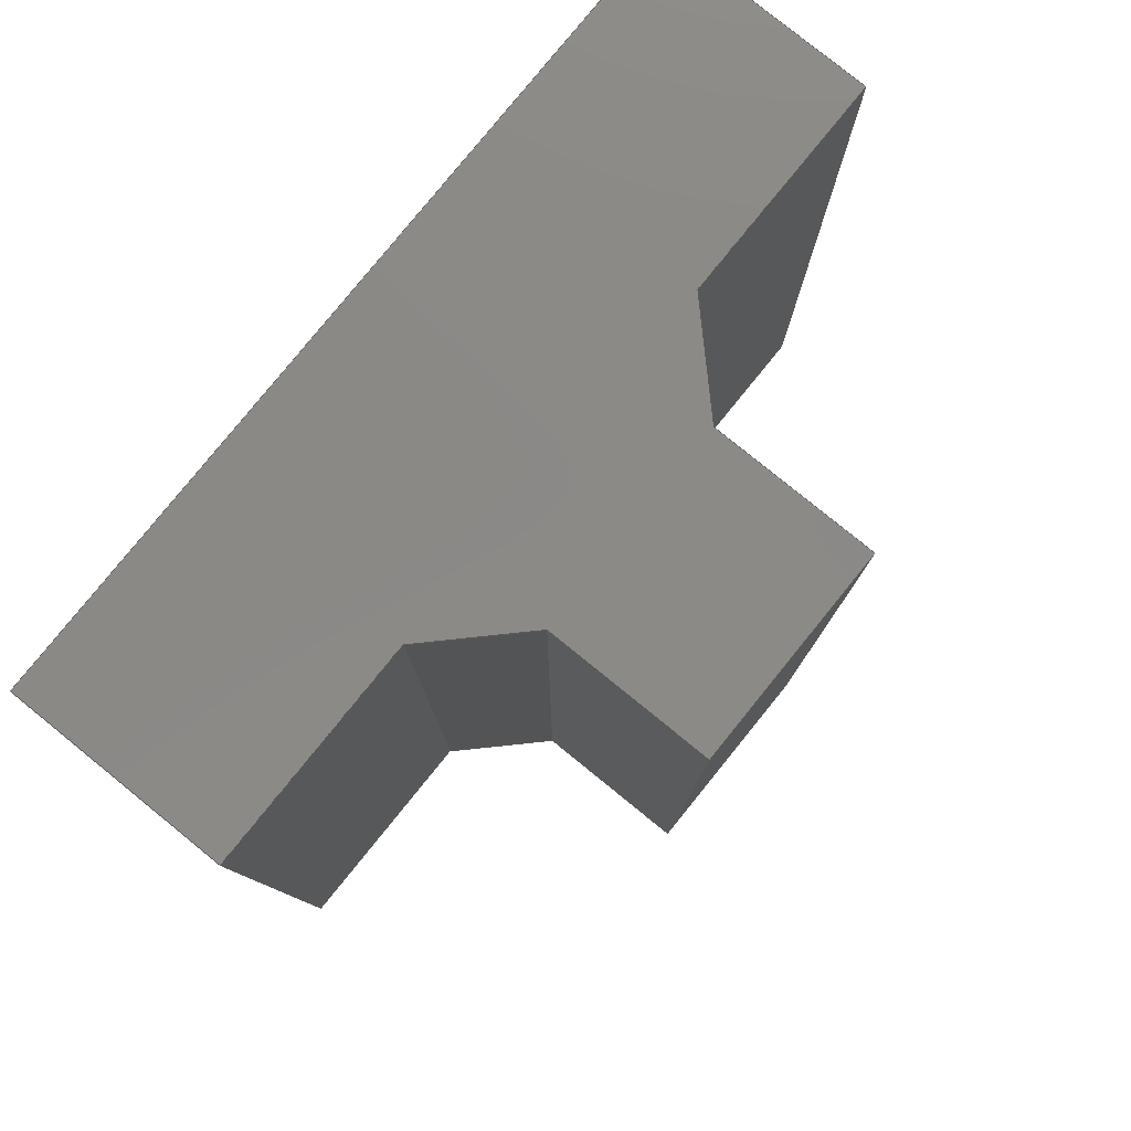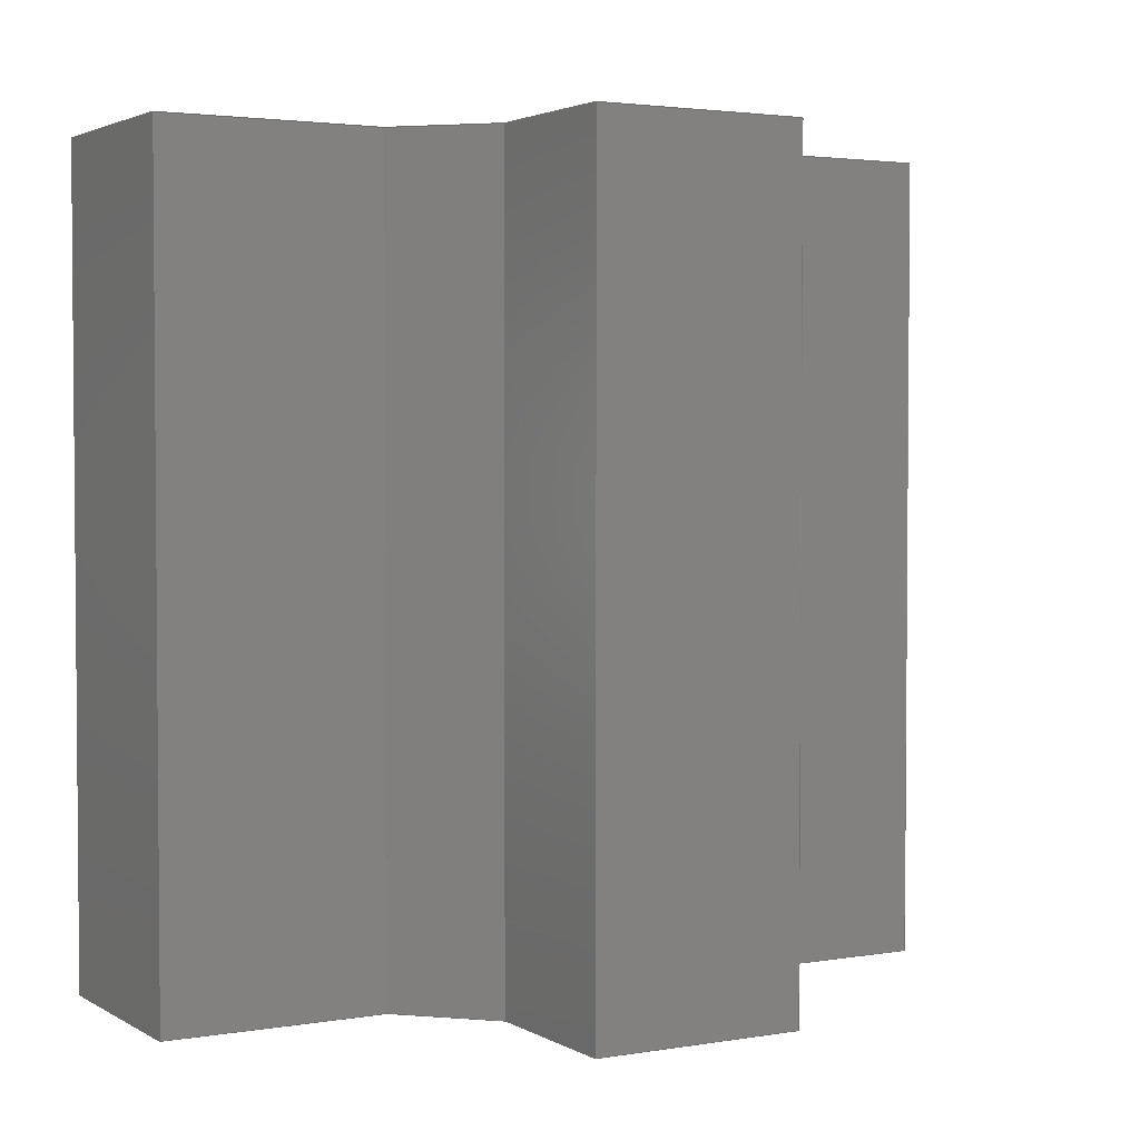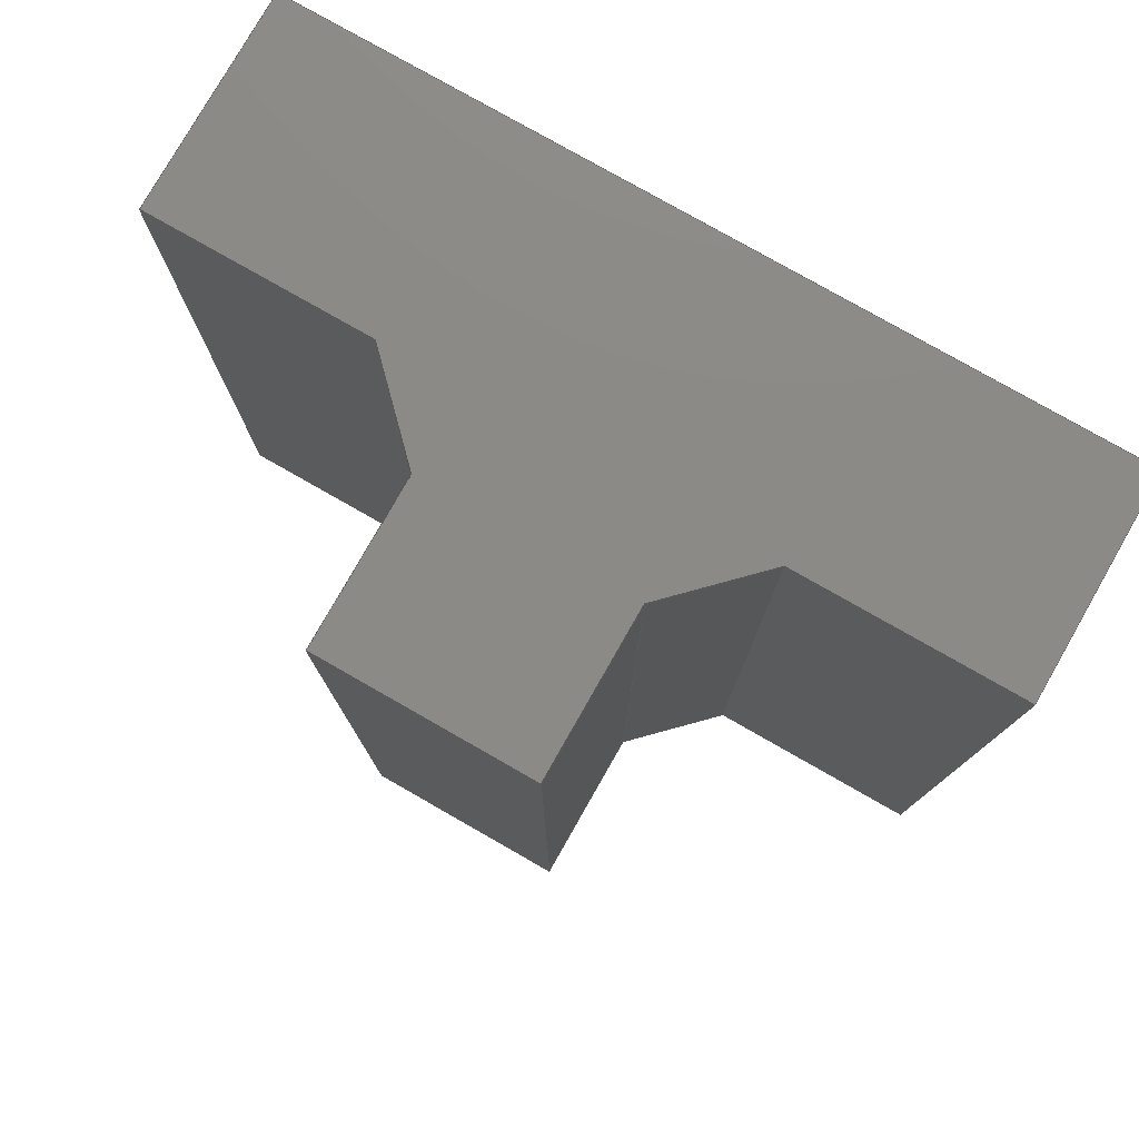
<metadata>
{"format":"step","ext":"step","renderer":"f3d","projection":"perspective","resolution":1024,"background":"white","views":[{"elev":79.9,"azim":39.0,"up":"+Y"},{"elev":2.8,"azim":60.4,"up":"+Y"},{"elev":78.5,"azim":119.7,"up":"+Y"}]}
</metadata>
<code>
ISO-10303-21;
DATA;
#1=MECHANICAL_DESIGN_GEOMETRIC_PRESENTATION_REPRESENTATION('',(#4),#372);
#2=SHAPE_REPRESENTATION_RELATIONSHIP('SRR','None',#379,#3);
#3=ADVANCED_BREP_SHAPE_REPRESENTATION('',(#5),#371);
#4=STYLED_ITEM('',(#388),#5);
#5=MANIFOLD_SOLID_BREP('Body1',#224);
#6=FACE_OUTER_BOUND('',#18,.T.);
#7=FACE_OUTER_BOUND('',#19,.T.);
#8=FACE_OUTER_BOUND('',#20,.T.);
#9=FACE_OUTER_BOUND('',#21,.T.);
#10=FACE_OUTER_BOUND('',#22,.T.);
#11=FACE_OUTER_BOUND('',#23,.T.);
#12=FACE_OUTER_BOUND('',#24,.T.);
#13=FACE_OUTER_BOUND('',#25,.T.);
#14=FACE_OUTER_BOUND('',#26,.T.);
#15=FACE_OUTER_BOUND('',#27,.T.);
#16=FACE_OUTER_BOUND('',#28,.T.);
#17=FACE_OUTER_BOUND('',#29,.T.);
#18=EDGE_LOOP('',(#140,#141,#142,#143));
#19=EDGE_LOOP('',(#144,#145,#146,#147));
#20=EDGE_LOOP('',(#148,#149,#150,#151));
#21=EDGE_LOOP('',(#152,#153,#154,#155));
#22=EDGE_LOOP('',(#156,#157,#158,#159));
#23=EDGE_LOOP('',(#160,#161,#162,#163));
#24=EDGE_LOOP('',(#164,#165,#166,#167));
#25=EDGE_LOOP('',(#168,#169,#170,#171));
#26=EDGE_LOOP('',(#172,#173,#174,#175));
#27=EDGE_LOOP('',(#176,#177,#178,#179));
#28=EDGE_LOOP('',(#180,#181,#182,#183,#184,#185,#186,#187,#188,#189));
#29=EDGE_LOOP('',(#190,#191,#192,#193,#194,#195,#196,#197,#198,#199));
#30=LINE('',#310,#60);
#31=LINE('',#312,#61);
#32=LINE('',#314,#62);
#33=LINE('',#315,#63);
#34=LINE('',#318,#64);
#35=LINE('',#320,#65);
#36=LINE('',#321,#66);
#37=LINE('',#324,#67);
#38=LINE('',#326,#68);
#39=LINE('',#327,#69);
#40=LINE('',#330,#70);
#41=LINE('',#332,#71);
#42=LINE('',#333,#72);
#43=LINE('',#336,#73);
#44=LINE('',#338,#74);
#45=LINE('',#339,#75);
#46=LINE('',#342,#76);
#47=LINE('',#344,#77);
#48=LINE('',#345,#78);
#49=LINE('',#348,#79);
#50=LINE('',#350,#80);
#51=LINE('',#351,#81);
#52=LINE('',#354,#82);
#53=LINE('',#356,#83);
#54=LINE('',#357,#84);
#55=LINE('',#360,#85);
#56=LINE('',#362,#86);
#57=LINE('',#363,#87);
#58=LINE('',#365,#88);
#59=LINE('',#366,#89);
#60=VECTOR('',#254,1);
#61=VECTOR('',#255,1);
#62=VECTOR('',#256,1);
#63=VECTOR('',#257,1);
#64=VECTOR('',#260,1);
#65=VECTOR('',#261,1);
#66=VECTOR('',#262,1);
#67=VECTOR('',#265,1);
#68=VECTOR('',#266,1);
#69=VECTOR('',#267,1);
#70=VECTOR('',#270,1);
#71=VECTOR('',#271,1);
#72=VECTOR('',#272,1);
#73=VECTOR('',#275,1);
#74=VECTOR('',#276,1);
#75=VECTOR('',#277,1);
#76=VECTOR('',#280,1);
#77=VECTOR('',#281,1);
#78=VECTOR('',#282,1);
#79=VECTOR('',#285,1);
#80=VECTOR('',#286,1);
#81=VECTOR('',#287,1);
#82=VECTOR('',#290,1);
#83=VECTOR('',#291,1);
#84=VECTOR('',#292,1);
#85=VECTOR('',#295,1);
#86=VECTOR('',#296,1);
#87=VECTOR('',#297,1);
#88=VECTOR('',#300,1);
#89=VECTOR('',#301,1);
#90=VERTEX_POINT('',#308);
#91=VERTEX_POINT('',#309);
#92=VERTEX_POINT('',#311);
#93=VERTEX_POINT('',#313);
#94=VERTEX_POINT('',#317);
#95=VERTEX_POINT('',#319);
#96=VERTEX_POINT('',#323);
#97=VERTEX_POINT('',#325);
#98=VERTEX_POINT('',#329);
#99=VERTEX_POINT('',#331);
#100=VERTEX_POINT('',#335);
#101=VERTEX_POINT('',#337);
#102=VERTEX_POINT('',#341);
#103=VERTEX_POINT('',#343);
#104=VERTEX_POINT('',#347);
#105=VERTEX_POINT('',#349);
#106=VERTEX_POINT('',#353);
#107=VERTEX_POINT('',#355);
#108=VERTEX_POINT('',#359);
#109=VERTEX_POINT('',#361);
#110=EDGE_CURVE('',#90,#91,#30,.T.);
#111=EDGE_CURVE('',#90,#92,#31,.T.);
#112=EDGE_CURVE('',#93,#92,#32,.T.);
#113=EDGE_CURVE('',#91,#93,#33,.T.);
#114=EDGE_CURVE('',#94,#91,#34,.T.);
#115=EDGE_CURVE('',#95,#93,#35,.T.);
#116=EDGE_CURVE('',#94,#95,#36,.T.);
#117=EDGE_CURVE('',#96,#94,#37,.T.);
#118=EDGE_CURVE('',#97,#95,#38,.T.);
#119=EDGE_CURVE('',#96,#97,#39,.T.);
#120=EDGE_CURVE('',#96,#98,#40,.T.);
#121=EDGE_CURVE('',#99,#97,#41,.T.);
#122=EDGE_CURVE('',#98,#99,#42,.T.);
#123=EDGE_CURVE('',#98,#100,#43,.T.);
#124=EDGE_CURVE('',#101,#99,#44,.T.);
#125=EDGE_CURVE('',#100,#101,#45,.T.);
#126=EDGE_CURVE('',#100,#102,#46,.T.);
#127=EDGE_CURVE('',#103,#101,#47,.T.);
#128=EDGE_CURVE('',#102,#103,#48,.T.);
#129=EDGE_CURVE('',#104,#102,#49,.T.);
#130=EDGE_CURVE('',#105,#103,#50,.T.);
#131=EDGE_CURVE('',#104,#105,#51,.T.);
#132=EDGE_CURVE('',#106,#104,#52,.T.);
#133=EDGE_CURVE('',#107,#105,#53,.T.);
#134=EDGE_CURVE('',#106,#107,#54,.T.);
#135=EDGE_CURVE('',#108,#106,#55,.T.);
#136=EDGE_CURVE('',#109,#107,#56,.T.);
#137=EDGE_CURVE('',#108,#109,#57,.T.);
#138=EDGE_CURVE('',#90,#108,#58,.T.);
#139=EDGE_CURVE('',#92,#109,#59,.T.);
#140=ORIENTED_EDGE('',*,*,#110,.F.);
#141=ORIENTED_EDGE('',*,*,#111,.T.);
#142=ORIENTED_EDGE('',*,*,#112,.F.);
#143=ORIENTED_EDGE('',*,*,#113,.F.);
#144=ORIENTED_EDGE('',*,*,#114,.T.);
#145=ORIENTED_EDGE('',*,*,#113,.T.);
#146=ORIENTED_EDGE('',*,*,#115,.F.);
#147=ORIENTED_EDGE('',*,*,#116,.F.);
#148=ORIENTED_EDGE('',*,*,#117,.T.);
#149=ORIENTED_EDGE('',*,*,#116,.T.);
#150=ORIENTED_EDGE('',*,*,#118,.F.);
#151=ORIENTED_EDGE('',*,*,#119,.F.);
#152=ORIENTED_EDGE('',*,*,#120,.F.);
#153=ORIENTED_EDGE('',*,*,#119,.T.);
#154=ORIENTED_EDGE('',*,*,#121,.F.);
#155=ORIENTED_EDGE('',*,*,#122,.F.);
#156=ORIENTED_EDGE('',*,*,#123,.F.);
#157=ORIENTED_EDGE('',*,*,#122,.T.);
#158=ORIENTED_EDGE('',*,*,#124,.F.);
#159=ORIENTED_EDGE('',*,*,#125,.F.);
#160=ORIENTED_EDGE('',*,*,#126,.F.);
#161=ORIENTED_EDGE('',*,*,#125,.T.);
#162=ORIENTED_EDGE('',*,*,#127,.F.);
#163=ORIENTED_EDGE('',*,*,#128,.F.);
#164=ORIENTED_EDGE('',*,*,#129,.T.);
#165=ORIENTED_EDGE('',*,*,#128,.T.);
#166=ORIENTED_EDGE('',*,*,#130,.F.);
#167=ORIENTED_EDGE('',*,*,#131,.F.);
#168=ORIENTED_EDGE('',*,*,#132,.T.);
#169=ORIENTED_EDGE('',*,*,#131,.T.);
#170=ORIENTED_EDGE('',*,*,#133,.F.);
#171=ORIENTED_EDGE('',*,*,#134,.F.);
#172=ORIENTED_EDGE('',*,*,#135,.T.);
#173=ORIENTED_EDGE('',*,*,#134,.T.);
#174=ORIENTED_EDGE('',*,*,#136,.F.);
#175=ORIENTED_EDGE('',*,*,#137,.F.);
#176=ORIENTED_EDGE('',*,*,#138,.T.);
#177=ORIENTED_EDGE('',*,*,#137,.T.);
#178=ORIENTED_EDGE('',*,*,#139,.F.);
#179=ORIENTED_EDGE('',*,*,#111,.F.);
#180=ORIENTED_EDGE('',*,*,#139,.T.);
#181=ORIENTED_EDGE('',*,*,#136,.T.);
#182=ORIENTED_EDGE('',*,*,#133,.T.);
#183=ORIENTED_EDGE('',*,*,#130,.T.);
#184=ORIENTED_EDGE('',*,*,#127,.T.);
#185=ORIENTED_EDGE('',*,*,#124,.T.);
#186=ORIENTED_EDGE('',*,*,#121,.T.);
#187=ORIENTED_EDGE('',*,*,#118,.T.);
#188=ORIENTED_EDGE('',*,*,#115,.T.);
#189=ORIENTED_EDGE('',*,*,#112,.T.);
#190=ORIENTED_EDGE('',*,*,#138,.F.);
#191=ORIENTED_EDGE('',*,*,#110,.T.);
#192=ORIENTED_EDGE('',*,*,#114,.F.);
#193=ORIENTED_EDGE('',*,*,#117,.F.);
#194=ORIENTED_EDGE('',*,*,#120,.T.);
#195=ORIENTED_EDGE('',*,*,#123,.T.);
#196=ORIENTED_EDGE('',*,*,#126,.T.);
#197=ORIENTED_EDGE('',*,*,#129,.F.);
#198=ORIENTED_EDGE('',*,*,#132,.F.);
#199=ORIENTED_EDGE('',*,*,#135,.F.);
#200=PLANE('',#238);
#201=PLANE('',#239);
#202=PLANE('',#240);
#203=PLANE('',#241);
#204=PLANE('',#242);
#205=PLANE('',#243);
#206=PLANE('',#244);
#207=PLANE('',#245);
#208=PLANE('',#246);
#209=PLANE('',#247);
#210=PLANE('',#248);
#211=PLANE('',#249);
#212=ADVANCED_FACE('',(#6),#200,.T.);
#213=ADVANCED_FACE('',(#7),#201,.T.);
#214=ADVANCED_FACE('',(#8),#202,.T.);
#215=ADVANCED_FACE('',(#9),#203,.T.);
#216=ADVANCED_FACE('',(#10),#204,.T.);
#217=ADVANCED_FACE('',(#11),#205,.T.);
#218=ADVANCED_FACE('',(#12),#206,.T.);
#219=ADVANCED_FACE('',(#13),#207,.T.);
#220=ADVANCED_FACE('',(#14),#208,.T.);
#221=ADVANCED_FACE('',(#15),#209,.T.);
#222=ADVANCED_FACE('',(#16),#210,.T.);
#223=ADVANCED_FACE('',(#17),#211,.F.);
#224=CLOSED_SHELL('',(#212,#213,#214,#215,#216,#217,#218,#219,#220,#221,
#222,#223));
#225=DERIVED_UNIT_ELEMENT(#227,1);
#226=DERIVED_UNIT_ELEMENT(#374,3);
#227=(
MASS_UNIT()
NAMED_UNIT(*)
SI_UNIT(.KILO.,.GRAM.)
);
#228=DERIVED_UNIT((#225,#226));
#229=MEASURE_REPRESENTATION_ITEM('density measure',
POSITIVE_RATIO_MEASURE(7850),#228);
#230=PROPERTY_DEFINITION_REPRESENTATION(#235,#232);
#231=PROPERTY_DEFINITION_REPRESENTATION(#236,#233);
#232=REPRESENTATION('material name',(#234),#371);
#233=REPRESENTATION('density',(#229),#371);
#234=DESCRIPTIVE_REPRESENTATION_ITEM('Steel','Steel');
#235=PROPERTY_DEFINITION('material property','material name',#381);
#236=PROPERTY_DEFINITION('material property','density of part',#381);
#237=AXIS2_PLACEMENT_3D('placement',#306,#250,#251);
#238=AXIS2_PLACEMENT_3D('',#307,#252,#253);
#239=AXIS2_PLACEMENT_3D('',#316,#258,#259);
#240=AXIS2_PLACEMENT_3D('',#322,#263,#264);
#241=AXIS2_PLACEMENT_3D('',#328,#268,#269);
#242=AXIS2_PLACEMENT_3D('',#334,#273,#274);
#243=AXIS2_PLACEMENT_3D('',#340,#278,#279);
#244=AXIS2_PLACEMENT_3D('',#346,#283,#284);
#245=AXIS2_PLACEMENT_3D('',#352,#288,#289);
#246=AXIS2_PLACEMENT_3D('',#358,#293,#294);
#247=AXIS2_PLACEMENT_3D('',#364,#298,#299);
#248=AXIS2_PLACEMENT_3D('',#367,#302,#303);
#249=AXIS2_PLACEMENT_3D('',#368,#304,#305);
#250=DIRECTION('axis',(0,0,1));
#251=DIRECTION('refdir',(1,0,0));
#252=DIRECTION('center_axis',(0,0,1));
#253=DIRECTION('ref_axis',(1,0,0));
#254=DIRECTION('',(-1,0,0));
#255=DIRECTION('',(0,1,0));
#256=DIRECTION('',(1,0,0));
#257=DIRECTION('',(0,1,0));
#258=DIRECTION('center_axis',(-1,0,-4.427e-16));
#259=DIRECTION('ref_axis',(-4.427e-16,0,1));
#260=DIRECTION('',(-4.427e-16,0,1));
#261=DIRECTION('',(-4.427e-16,0,1));
#262=DIRECTION('',(0,1,0));
#263=DIRECTION('center_axis',(0,0,-1));
#264=DIRECTION('ref_axis',(-1,0,0));
#265=DIRECTION('',(-1,0,0));
#266=DIRECTION('',(-1,0,0));
#267=DIRECTION('',(0,1,0));
#268=DIRECTION('center_axis',(1,0,0));
#269=DIRECTION('ref_axis',(0,0,-1));
#270=DIRECTION('',(0,0,1));
#271=DIRECTION('',(0,0,-1));
#272=DIRECTION('',(0,1,0));
#273=DIRECTION('center_axis',(0.7071,0,-0.7071));
#274=DIRECTION('ref_axis',(-0.7071,0,-0.7071));
#275=DIRECTION('',(0.7071,0,0.7071));
#276=DIRECTION('',(-0.7071,0,-0.7071));
#277=DIRECTION('',(0,1,0));
#278=DIRECTION('center_axis',(0,0,-1));
#279=DIRECTION('ref_axis',(-1,0,0));
#280=DIRECTION('',(1,0,0));
#281=DIRECTION('',(-1,0,0));
#282=DIRECTION('',(0,1,0));
#283=DIRECTION('center_axis',(1,0,-4.277e-16));
#284=DIRECTION('ref_axis',(-4.277e-16,0,-1));
#285=DIRECTION('',(-4.277e-16,0,-1));
#286=DIRECTION('',(-4.277e-16,0,-1));
#287=DIRECTION('',(0,1,0));
#288=DIRECTION('center_axis',(0,0,1));
#289=DIRECTION('ref_axis',(1,0,0));
#290=DIRECTION('',(1,0,0));
#291=DIRECTION('',(1,0,0));
#292=DIRECTION('',(0,1,0));
#293=DIRECTION('center_axis',(0.7071,0,0.7071));
#294=DIRECTION('ref_axis',(0.7071,0,-0.7071));
#295=DIRECTION('',(0.7071,0,-0.7071));
#296=DIRECTION('',(0.7071,0,-0.7071));
#297=DIRECTION('',(0,1,0));
#298=DIRECTION('center_axis',(1,0,0));
#299=DIRECTION('ref_axis',(0,0,-1));
#300=DIRECTION('',(0,0,-1));
#301=DIRECTION('',(0,0,-1));
#302=DIRECTION('center_axis',(0,1,0));
#303=DIRECTION('ref_axis',(0,0,1));
#304=DIRECTION('center_axis',(0,1,0));
#305=DIRECTION('ref_axis',(1,0,0));
#306=CARTESIAN_POINT('',(0,0,0));
#307=CARTESIAN_POINT('Origin',(-1.5,0,0.1612));
#308=CARTESIAN_POINT('',(-0.9694,0,0.1612));
#309=CARTESIAN_POINT('',(-1.5,0,0.1612));
#310=CARTESIAN_POINT('',(-0.9694,0,0.1612));
#311=CARTESIAN_POINT('',(-0.9694,2,0.1612));
#312=CARTESIAN_POINT('',(-0.9694,0,0.1612));
#313=CARTESIAN_POINT('',(-1.5,2,0.1612));
#314=CARTESIAN_POINT('',(-0.9694,2,0.1612));
#315=CARTESIAN_POINT('',(-1.5,0,0.1612));
#316=CARTESIAN_POINT('Origin',(-1.5,0,-1.845));
#317=CARTESIAN_POINT('',(-1.5,0,-1.845));
#318=CARTESIAN_POINT('',(-1.5,0,-1.845));
#319=CARTESIAN_POINT('',(-1.5,2,-1.845));
#320=CARTESIAN_POINT('',(-1.5,2,-1.845));
#321=CARTESIAN_POINT('',(-1.5,0,-1.845));
#322=CARTESIAN_POINT('Origin',(-0.9694,0,-1.845));
#323=CARTESIAN_POINT('',(-0.9694,0,-1.845));
#324=CARTESIAN_POINT('',(-0.9694,0,-1.845));
#325=CARTESIAN_POINT('',(-0.9694,2,-1.845));
#326=CARTESIAN_POINT('',(-0.9694,2,-1.845));
#327=CARTESIAN_POINT('',(-0.9694,0,-1.845));
#328=CARTESIAN_POINT('Origin',(-0.9694,0,-1.3));
#329=CARTESIAN_POINT('',(-0.9694,0,-1.3));
#330=CARTESIAN_POINT('',(-0.9694,0,-1.845));
#331=CARTESIAN_POINT('',(-0.9694,2,-1.3));
#332=CARTESIAN_POINT('',(-0.9694,2,-1.845));
#333=CARTESIAN_POINT('',(-0.9694,0,-1.3));
#334=CARTESIAN_POINT('Origin',(-0.771,0,-1.102));
#335=CARTESIAN_POINT('',(-0.771,0,-1.102));
#336=CARTESIAN_POINT('',(-0.9694,0,-1.3));
#337=CARTESIAN_POINT('',(-0.771,2,-1.102));
#338=CARTESIAN_POINT('',(-0.9694,2,-1.3));
#339=CARTESIAN_POINT('',(-0.771,0,-1.102));
#340=CARTESIAN_POINT('Origin',(-0.3703,0,-1.102));
#341=CARTESIAN_POINT('',(-0.3703,0,-1.102));
#342=CARTESIAN_POINT('',(-0.771,0,-1.102));
#343=CARTESIAN_POINT('',(-0.3703,2,-1.102));
#344=CARTESIAN_POINT('',(-0.771,2,-1.102));
#345=CARTESIAN_POINT('',(-0.3703,0,-1.102));
#346=CARTESIAN_POINT('Origin',(-0.3703,0,-0.5825));
#347=CARTESIAN_POINT('',(-0.3703,0,-0.5825));
#348=CARTESIAN_POINT('',(-0.3703,0,-0.5825));
#349=CARTESIAN_POINT('',(-0.3703,2,-0.5825));
#350=CARTESIAN_POINT('',(-0.3703,2,-0.5825));
#351=CARTESIAN_POINT('',(-0.3703,0,-0.5825));
#352=CARTESIAN_POINT('Origin',(-0.771,0,-0.5825));
#353=CARTESIAN_POINT('',(-0.771,0,-0.5825));
#354=CARTESIAN_POINT('',(-0.771,0,-0.5825));
#355=CARTESIAN_POINT('',(-0.771,2,-0.5825));
#356=CARTESIAN_POINT('',(-0.771,2,-0.5825));
#357=CARTESIAN_POINT('',(-0.771,0,-0.5825));
#358=CARTESIAN_POINT('Origin',(-0.9694,0,-0.3841));
#359=CARTESIAN_POINT('',(-0.9694,0,-0.3841));
#360=CARTESIAN_POINT('',(-0.9694,0,-0.3841));
#361=CARTESIAN_POINT('',(-0.9694,2,-0.3841));
#362=CARTESIAN_POINT('',(-0.9694,2,-0.3841));
#363=CARTESIAN_POINT('',(-0.9694,0,-0.3841));
#364=CARTESIAN_POINT('Origin',(-0.9694,0,0.1612));
#365=CARTESIAN_POINT('',(-0.9694,0,0.1612));
#366=CARTESIAN_POINT('',(-0.9694,2,0.1612));
#367=CARTESIAN_POINT('Origin',(-0.9351,2,-0.8421));
#368=CARTESIAN_POINT('Origin',(-0.9351,0,-0.8421));
#369=UNCERTAINTY_MEASURE_WITH_UNIT(LENGTH_MEASURE(0.001),#373,
'DISTANCE_ACCURACY_VALUE',
'Maximum model space distance between geometric entities at asserted c
onnectivities');
#370=UNCERTAINTY_MEASURE_WITH_UNIT(LENGTH_MEASURE(0.001),#373,
'DISTANCE_ACCURACY_VALUE',
'Maximum model space distance between geometric entities at asserted c
onnectivities');
#371=(
GEOMETRIC_REPRESENTATION_CONTEXT(3)
GLOBAL_UNCERTAINTY_ASSIGNED_CONTEXT((#369))
GLOBAL_UNIT_ASSIGNED_CONTEXT((#373,#375,#376))
REPRESENTATION_CONTEXT('','3D')
);
#372=(
GEOMETRIC_REPRESENTATION_CONTEXT(3)
GLOBAL_UNCERTAINTY_ASSIGNED_CONTEXT((#370))
GLOBAL_UNIT_ASSIGNED_CONTEXT((#373,#375,#376))
REPRESENTATION_CONTEXT('','3D')
);
#373=(
LENGTH_UNIT()
NAMED_UNIT(*)
SI_UNIT(.CENTI.,.METRE.)
);
#374=(
LENGTH_UNIT()
NAMED_UNIT(*)
SI_UNIT($,.METRE.)
);
#375=(
NAMED_UNIT(*)
PLANE_ANGLE_UNIT()
SI_UNIT($,.RADIAN.)
);
#376=(
NAMED_UNIT(*)
SI_UNIT($,.STERADIAN.)
SOLID_ANGLE_UNIT()
);
#377=SHAPE_DEFINITION_REPRESENTATION(#378,#379);
#378=PRODUCT_DEFINITION_SHAPE('',$,#381);
#379=SHAPE_REPRESENTATION('',(#237),#371);
#380=PRODUCT_DEFINITION_CONTEXT('part definition',#385,'design');
#381=PRODUCT_DEFINITION('Untitled','Untitled',#382,#380);
#382=PRODUCT_DEFINITION_FORMATION('',$,#387);
#383=PRODUCT_RELATED_PRODUCT_CATEGORY('Untitled','Untitled',(#387));
#384=APPLICATION_PROTOCOL_DEFINITION('international standard',
'automotive_design',2009,#385);
#385=APPLICATION_CONTEXT(
'Core Data for Automotive Mechanical Design Process');
#386=PRODUCT_CONTEXT('part definition',#385,'mechanical');
#387=PRODUCT('Untitled','Untitled',$,(#386));
#388=PRESENTATION_STYLE_ASSIGNMENT((#389));
#389=SURFACE_STYLE_USAGE(.BOTH.,#390);
#390=SURFACE_SIDE_STYLE('',(#391));
#391=SURFACE_STYLE_FILL_AREA(#392);
#392=FILL_AREA_STYLE('Steel - Satin',(#393));
#393=FILL_AREA_STYLE_COLOUR('Steel - Satin',#394);
#394=COLOUR_RGB('Steel - Satin',0.6275,0.6275,0.6275);
ENDSEC;
END-ISO-10303-21;

</code>
